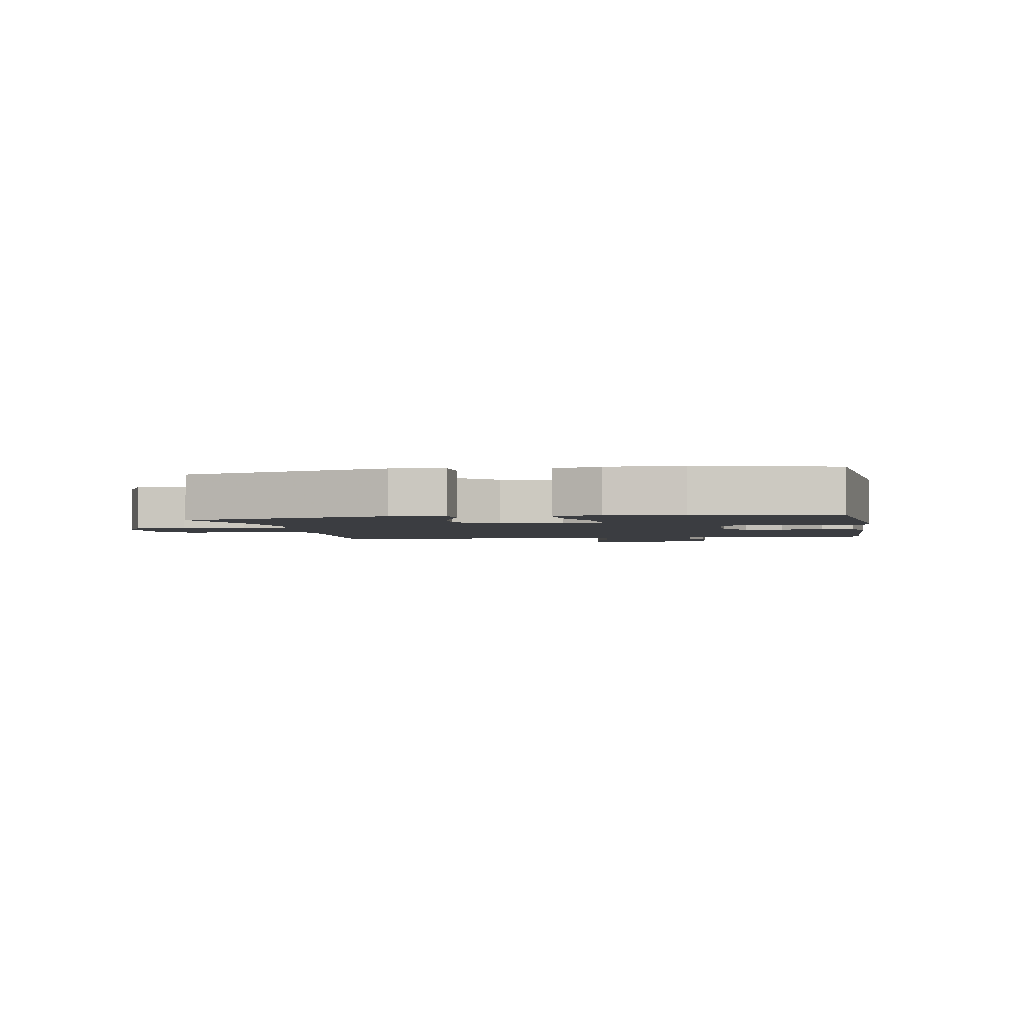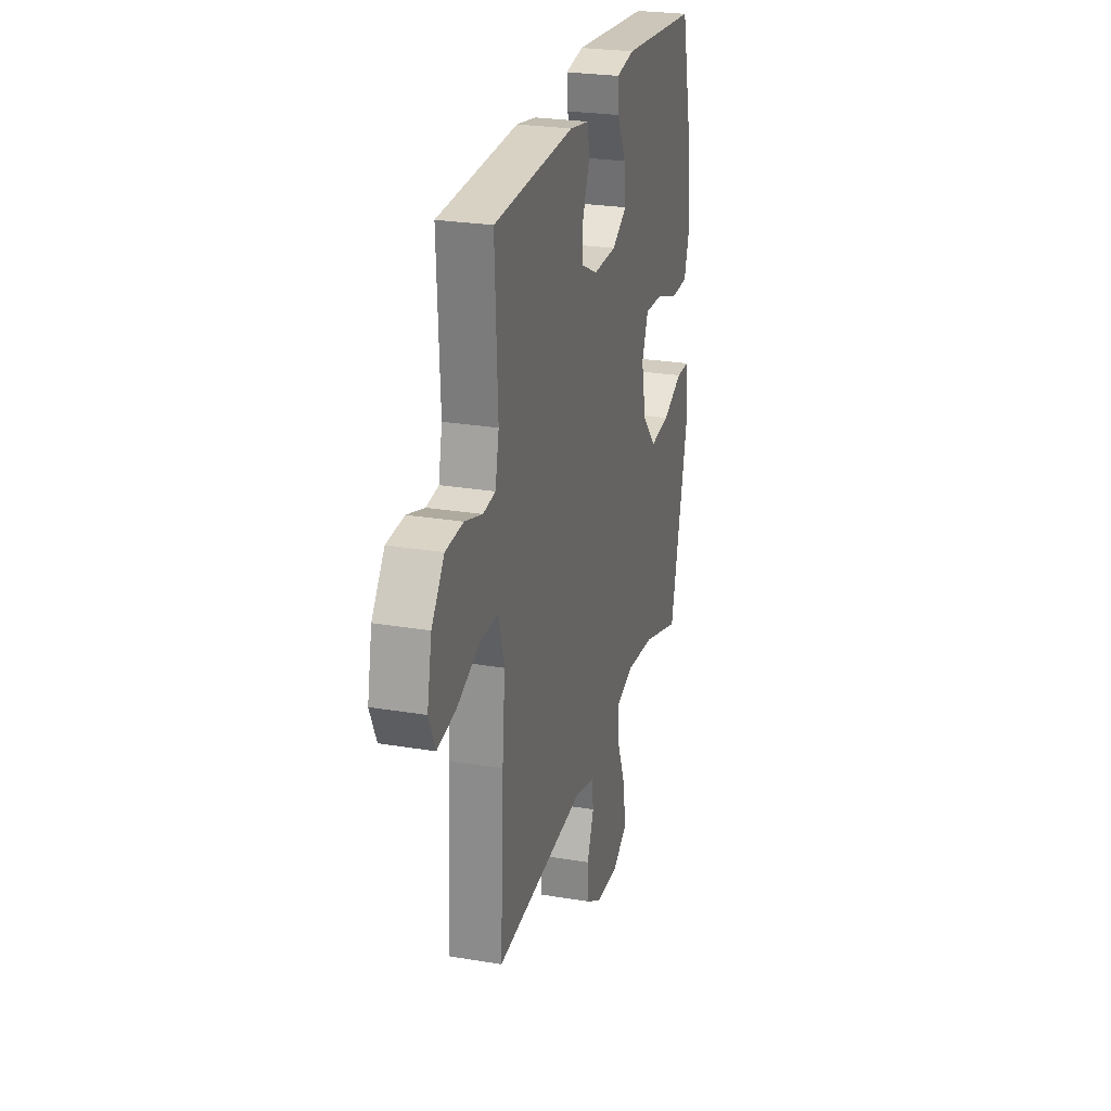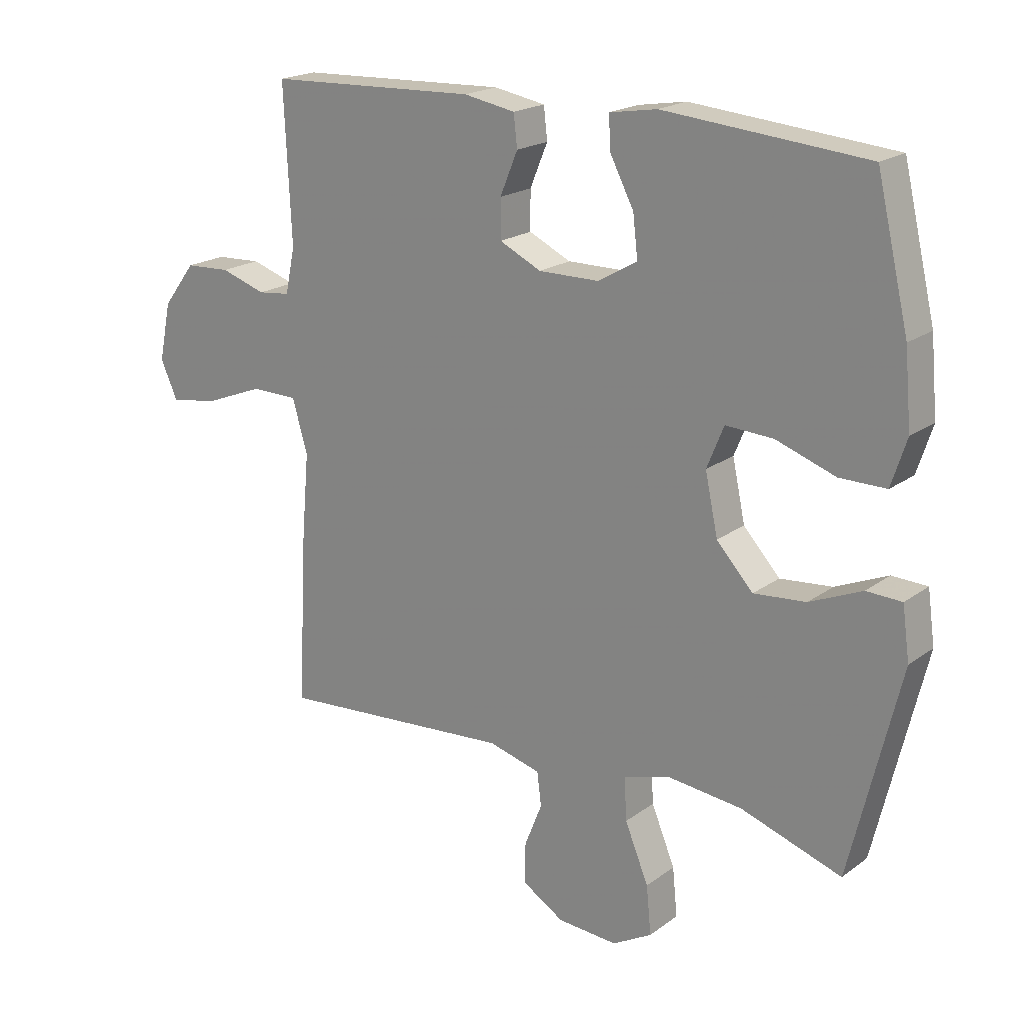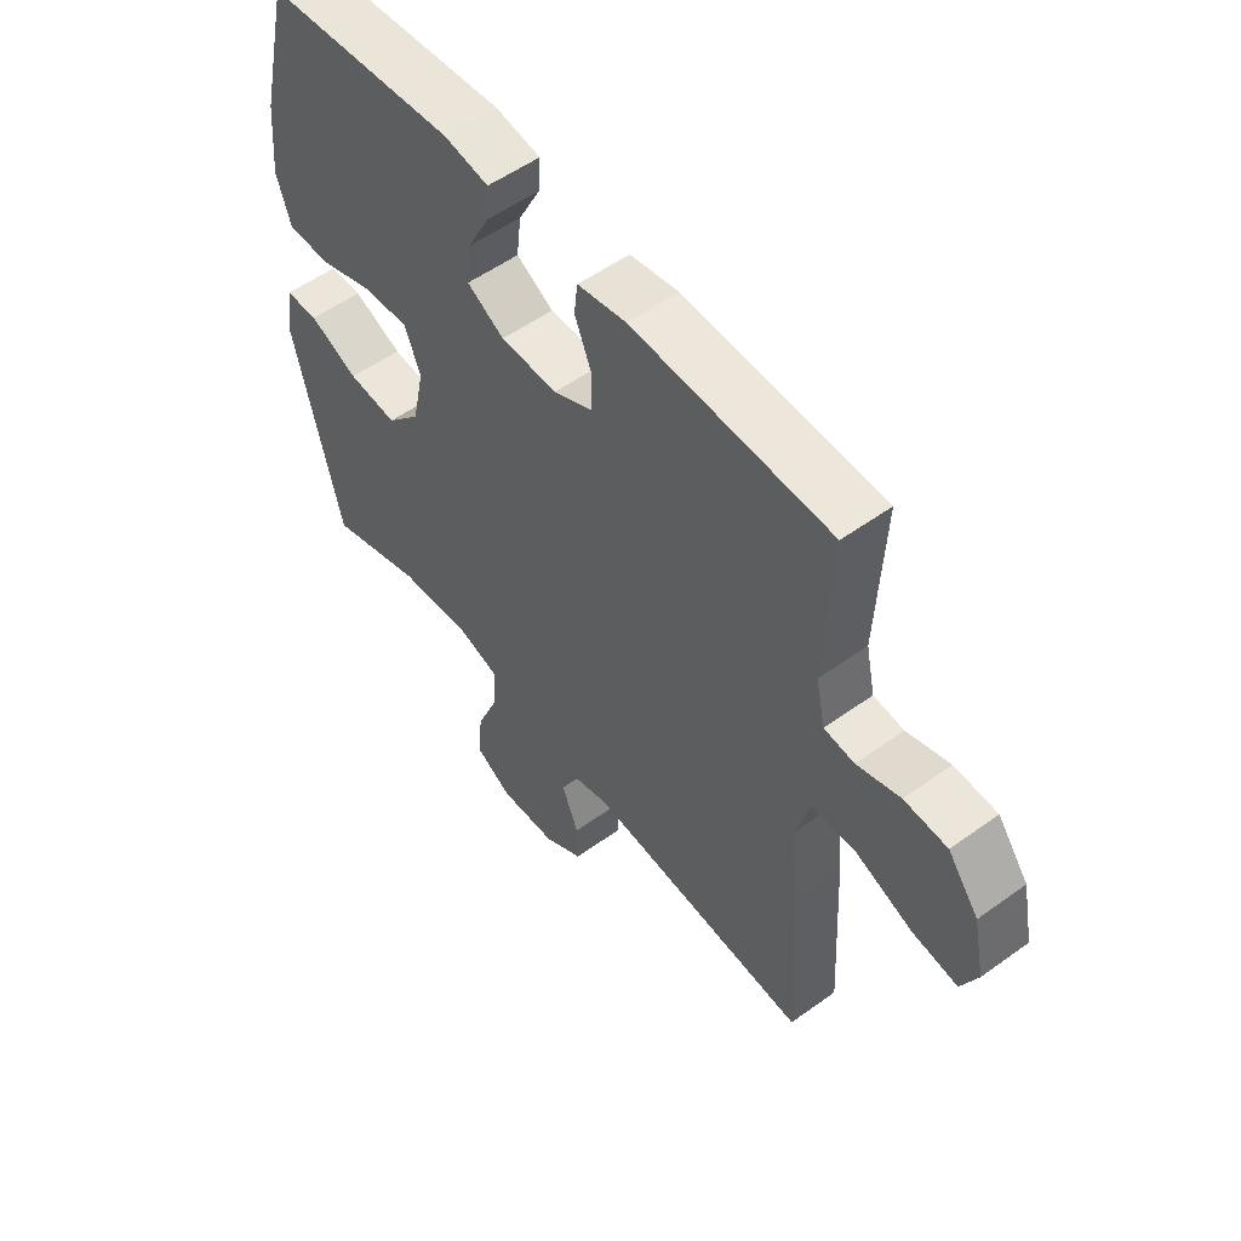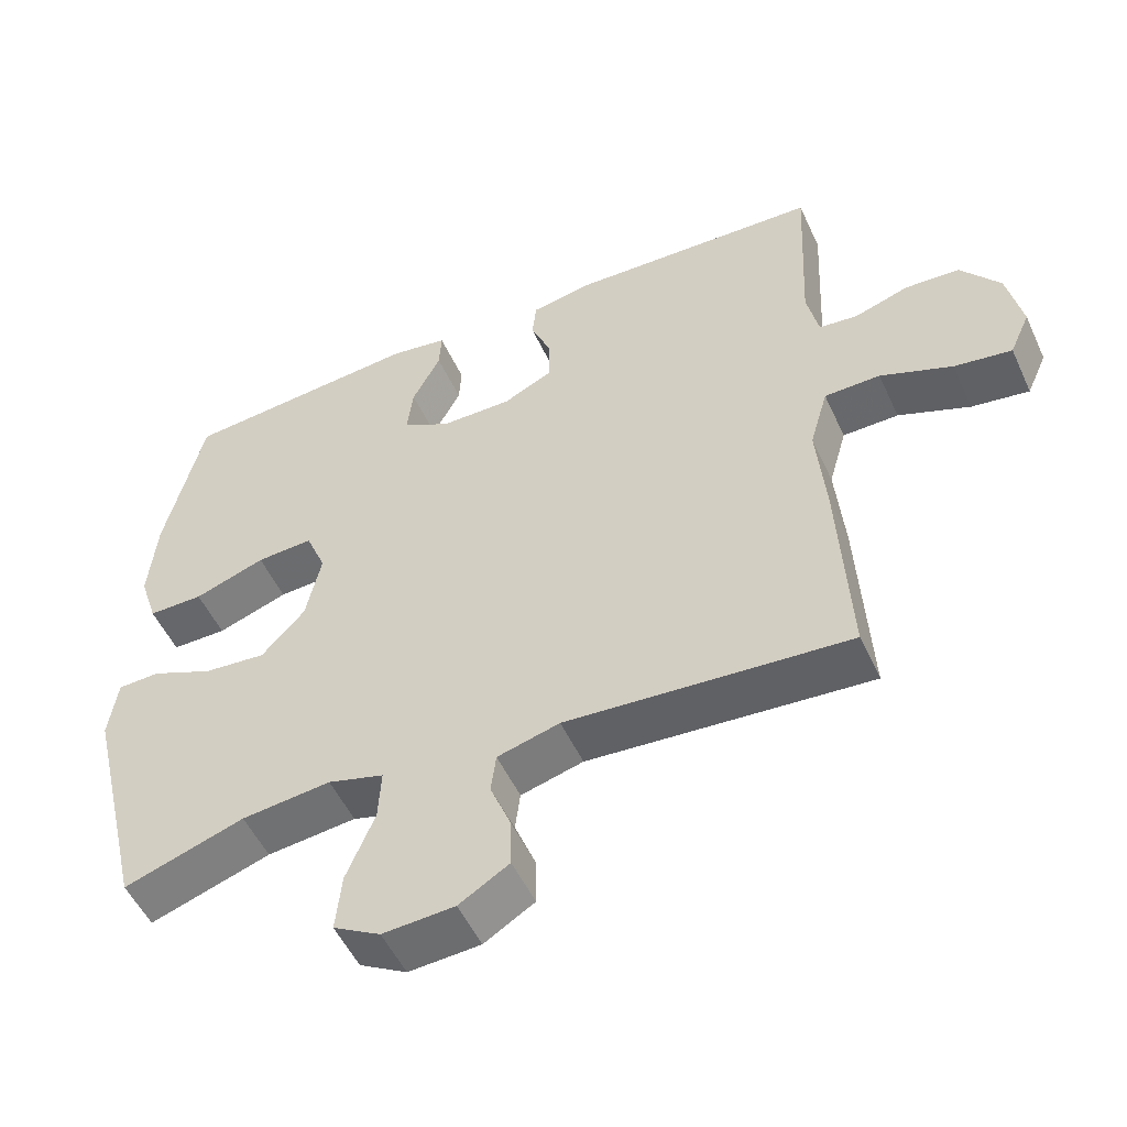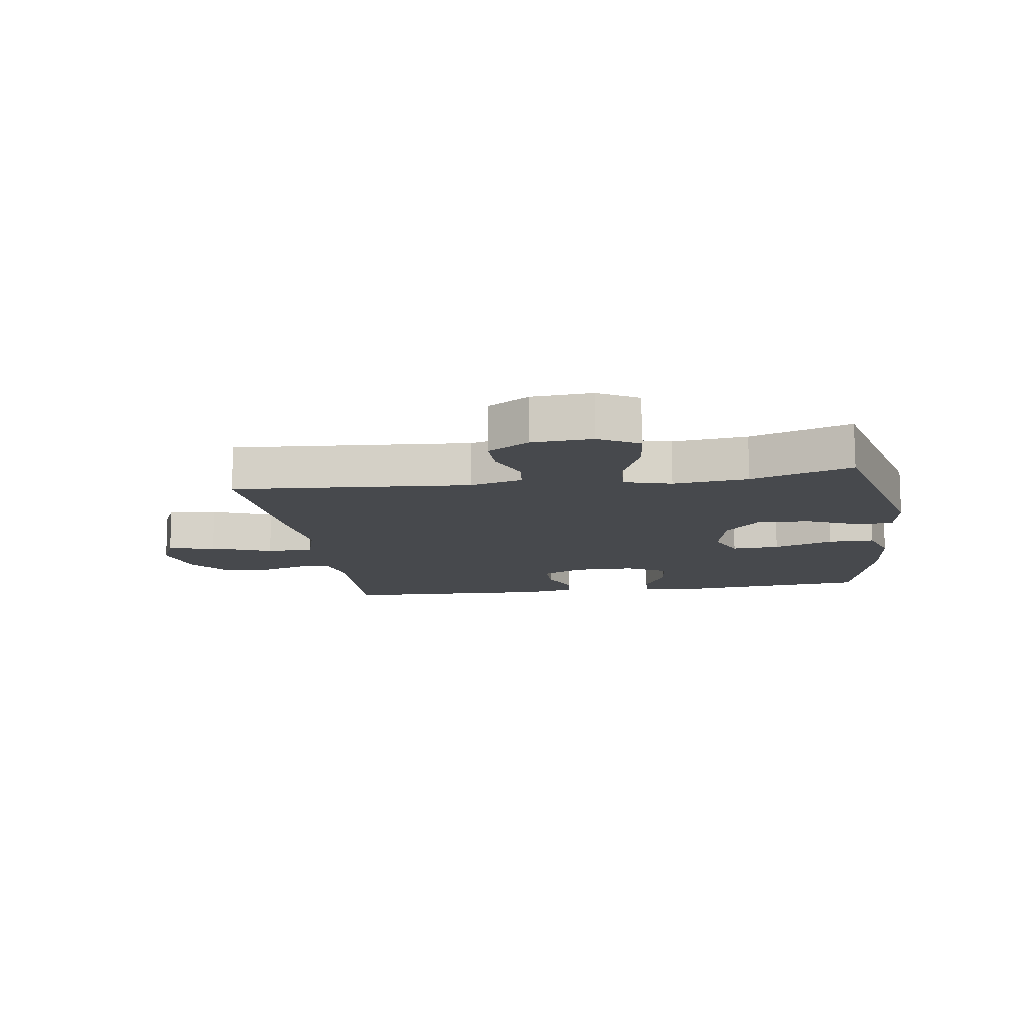
<metadata>
{"format":"obj","ext":"obj","renderer":"f3d","projection":"perspective","resolution":1024,"background":"white","views":[{"elev":-2.5,"azim":-79.3,"up":"+Y"},{"elev":25.6,"azim":105.0,"up":"+Z"},{"elev":19.8,"azim":-142.8,"up":"+Z"},{"elev":54.1,"azim":52.5,"up":"+Z"},{"elev":-52.2,"azim":24.4,"up":"+Z"},{"elev":-12.4,"azim":-171.4,"up":"+Y"}]}
</metadata>
<code>
v 0.5 0.07 0.5
v 0.488 0.07 0.247
v 0.504 0.07 0.172
v 0.557 0.07 0.166
v 0.632 0.07 0.19
v 0.707 0.07 0.186
v 0.761 0.07 0.115
v 0.781 0.07 0.019
v 0.753 0.07 -0.043
v 0.674 0.07 -0.031
v 0.575 0.07 0.008
v 0.498 0.07 0.007
v 0.473 0.07 -0.08
v 0.485 0.07 -0.216
v 0.5 0.07 -0.5
v 0.111 0.07 -0.47
v 0.025 0.07 -0.493
v 0.018 0.07 -0.548
v 0.047 0.07 -0.621
v 0.048 0.07 -0.688
v -0.021 0.07 -0.73
v -0.12 0.07 -0.736
v -0.185 0.07 -0.699
v -0.177 0.07 -0.619
v -0.138 0.07 -0.525
v -0.134 0.07 -0.454
v -0.211 0.07 -0.432
v -0.334 0.07 -0.445
v -0.5 0.07 -0.5
v -0.582 0.07 -0.159
v -0.57 0.07 -0.073
v -0.512 0.07 -0.071
v -0.426 0.07 -0.108
v -0.34 0.07 -0.116
v -0.28 0.07 -0.051
v -0.259 0.07 0.047
v -0.287 0.07 0.115
v -0.365 0.07 0.111
v -0.463 0.07 0.077
v -0.539 0.07 0.077
v -0.564 0.07 0.154
v -0.553 0.07 0.276
v -0.5 0.07 0.5
v -0.168 0.07 0.529
v -0.09 0.07 0.516
v -0.093 0.07 0.462
v -0.132 0.07 0.387
v -0.14 0.07 0.319
v -0.075 0.07 0.282
v 0.024 0.07 0.281
v 0.093 0.07 0.314
v 0.093 0.07 0.377
v 0.064 0.07 0.447
v 0.07 0.07 0.499
v 0.155 0.07 0.514
v 0.5 0 0.5
v 0.488 0 0.247
v 0.504 0 0.172
v 0.557 0 0.166
v 0.632 0 0.19
v 0.707 0 0.186
v 0.761 0 0.115
v 0.781 0 0.019
v 0.753 0 -0.043
v 0.674 0 -0.031
v 0.575 0 0.008
v 0.498 0 0.007
v 0.473 0 -0.08
v 0.485 0 -0.216
v 0.5 0 -0.5
v 0.111 0 -0.47
v 0.025 0 -0.493
v 0.018 0 -0.548
v 0.047 0 -0.621
v 0.048 0 -0.688
v -0.021 0 -0.73
v -0.12 0 -0.736
v -0.185 0 -0.699
v -0.177 0 -0.619
v -0.138 0 -0.525
v -0.134 0 -0.454
v -0.211 0 -0.432
v -0.334 0 -0.445
v -0.5 0 -0.5
v -0.582 0 -0.159
v -0.57 0 -0.073
v -0.512 0 -0.071
v -0.426 0 -0.108
v -0.34 0 -0.116
v -0.28 0 -0.051
v -0.259 0 0.047
v -0.287 0 0.115
v -0.365 0 0.111
v -0.463 0 0.077
v -0.539 0 0.077
v -0.564 0 0.154
v -0.553 0 0.276
v -0.5 0 0.5
v -0.168 0 0.529
v -0.09 0 0.516
v -0.093 0 0.462
v -0.132 0 0.387
v -0.14 0 0.319
v -0.075 0 0.282
v 0.024 0 0.281
v 0.093 0 0.314
v 0.093 0 0.377
v 0.064 0 0.447
v 0.07 0 0.499
v 0.155 0 0.514
f 52 53 54 55
f 51 52 55 1
f 50 51 1 2
f 49 50 2 3
f 44 45 46 47
f 44 47 48
f 43 44 48
f 42 43 48 49
f 38 39 40 41
f 37 38 41 42
f 30 31 32 33
f 28 29 30 33
f 27 28 33 34
f 26 27 34 35
f 22 23 24 25
f 22 25 26
f 21 22 26
f 18 19 20 21
f 17 18 21 26
f 16 17 26 35
f 13 14 15 16
f 12 13 16 35
f 8 9 10 11
f 8 11 12
f 7 8 12
f 4 5 6 7
f 3 4 7 12
f 37 42 49 3
f 3 12 35 36
f 3 36 37
f 110 109 108 107
f 56 110 107 106
f 57 56 106 105
f 58 57 105 104
f 102 101 100 99
f 103 102 99
f 103 99 98
f 104 103 98 97
f 96 95 94 93
f 97 96 93 92
f 88 87 86 85
f 88 85 84 83
f 89 88 83 82
f 90 89 82 81
f 80 79 78 77
f 81 80 77
f 81 77 76
f 76 75 74 73
f 81 76 73 72
f 90 81 72 71
f 71 70 69 68
f 90 71 68 67
f 66 65 64 63
f 67 66 63
f 67 63 62
f 62 61 60 59
f 67 62 59 58
f 58 104 97 92
f 91 90 67 58
f 92 91 58
f 1 56 57 2
f 2 57 58 3
f 3 58 59 4
f 4 59 60 5
f 5 60 61 6
f 6 61 62 7
f 7 62 63 8
f 8 63 64 9
f 9 64 65 10
f 10 65 66 11
f 11 66 67 12
f 12 67 68 13
f 13 68 69 14
f 14 69 70 15
f 15 70 71 16
f 16 71 72 17
f 17 72 73 18
f 18 73 74 19
f 19 74 75 20
f 20 75 76 21
f 21 76 77 22
f 22 77 78 23
f 23 78 79 24
f 24 79 80 25
f 25 80 81 26
f 26 81 82 27
f 27 82 83 28
f 28 83 84 29
f 29 84 85 30
f 30 85 86 31
f 31 86 87 32
f 32 87 88 33
f 33 88 89 34
f 34 89 90 35
f 35 90 91 36
f 36 91 92 37
f 37 92 93 38
f 38 93 94 39
f 39 94 95 40
f 40 95 96 41
f 41 96 97 42
f 42 97 98 43
f 43 98 99 44
f 44 99 100 45
f 45 100 101 46
f 46 101 102 47
f 47 102 103 48
f 48 103 104 49
f 49 104 105 50
f 50 105 106 51
f 51 106 107 52
f 52 107 108 53
f 53 108 109 54
f 54 109 110 55
f 55 110 56 1

</code>
